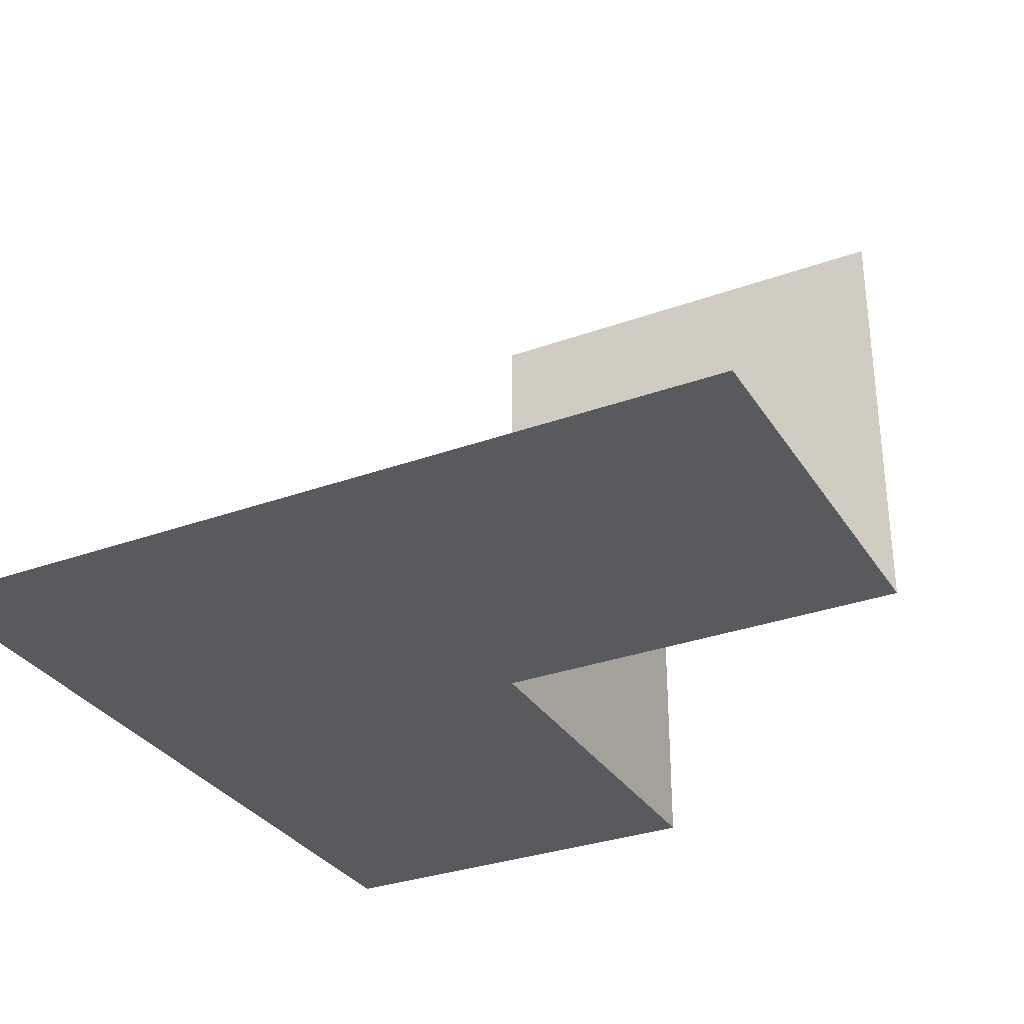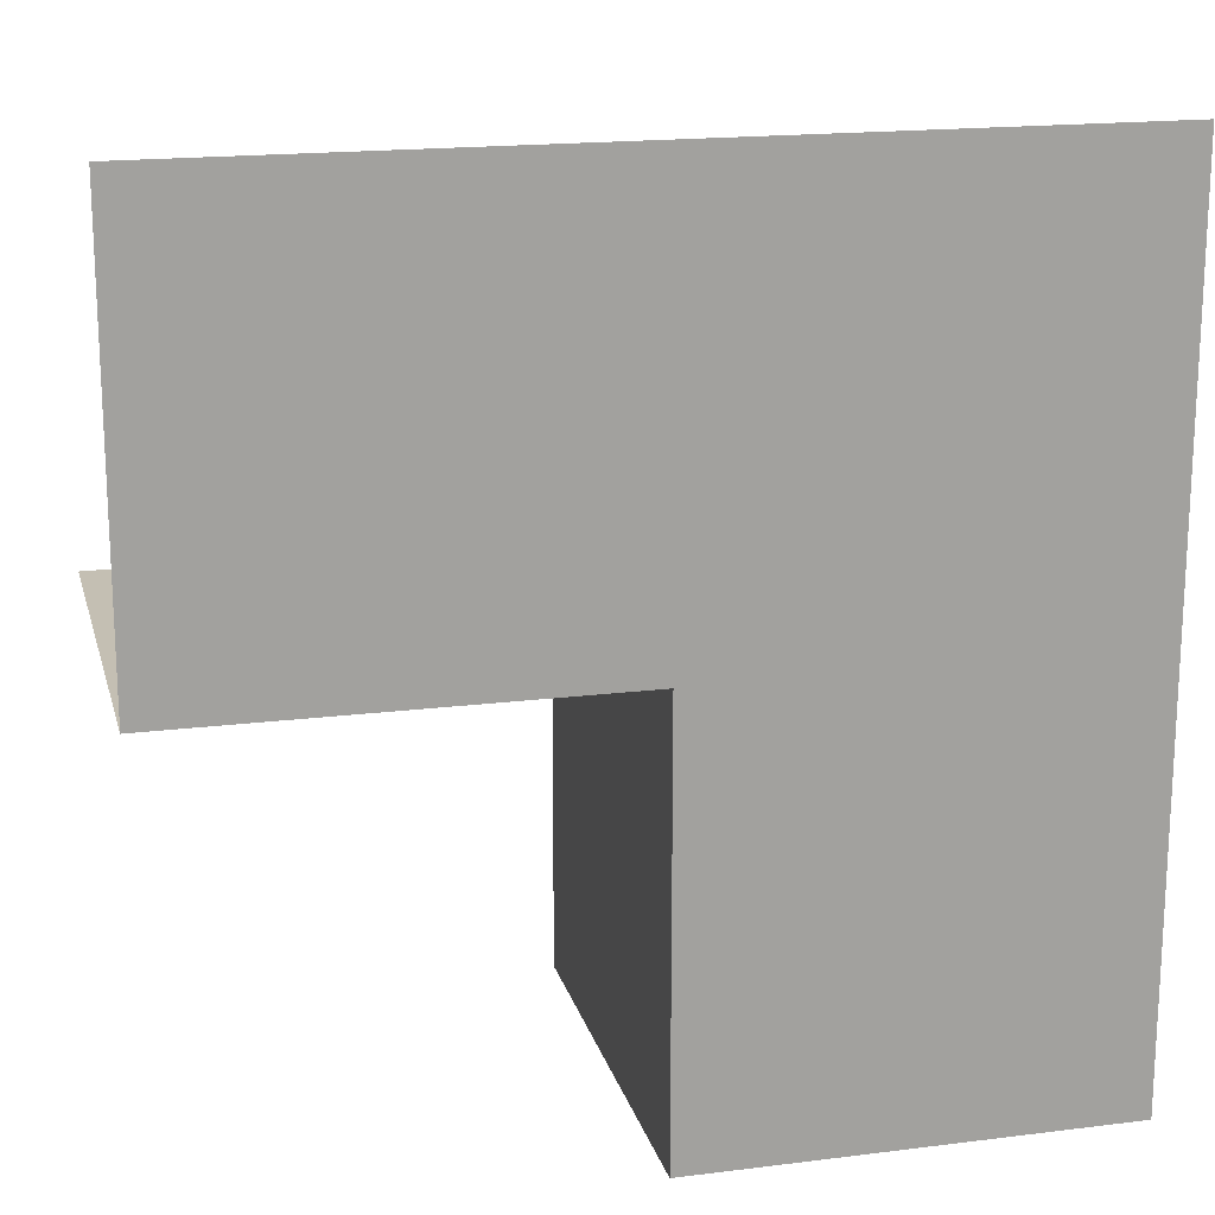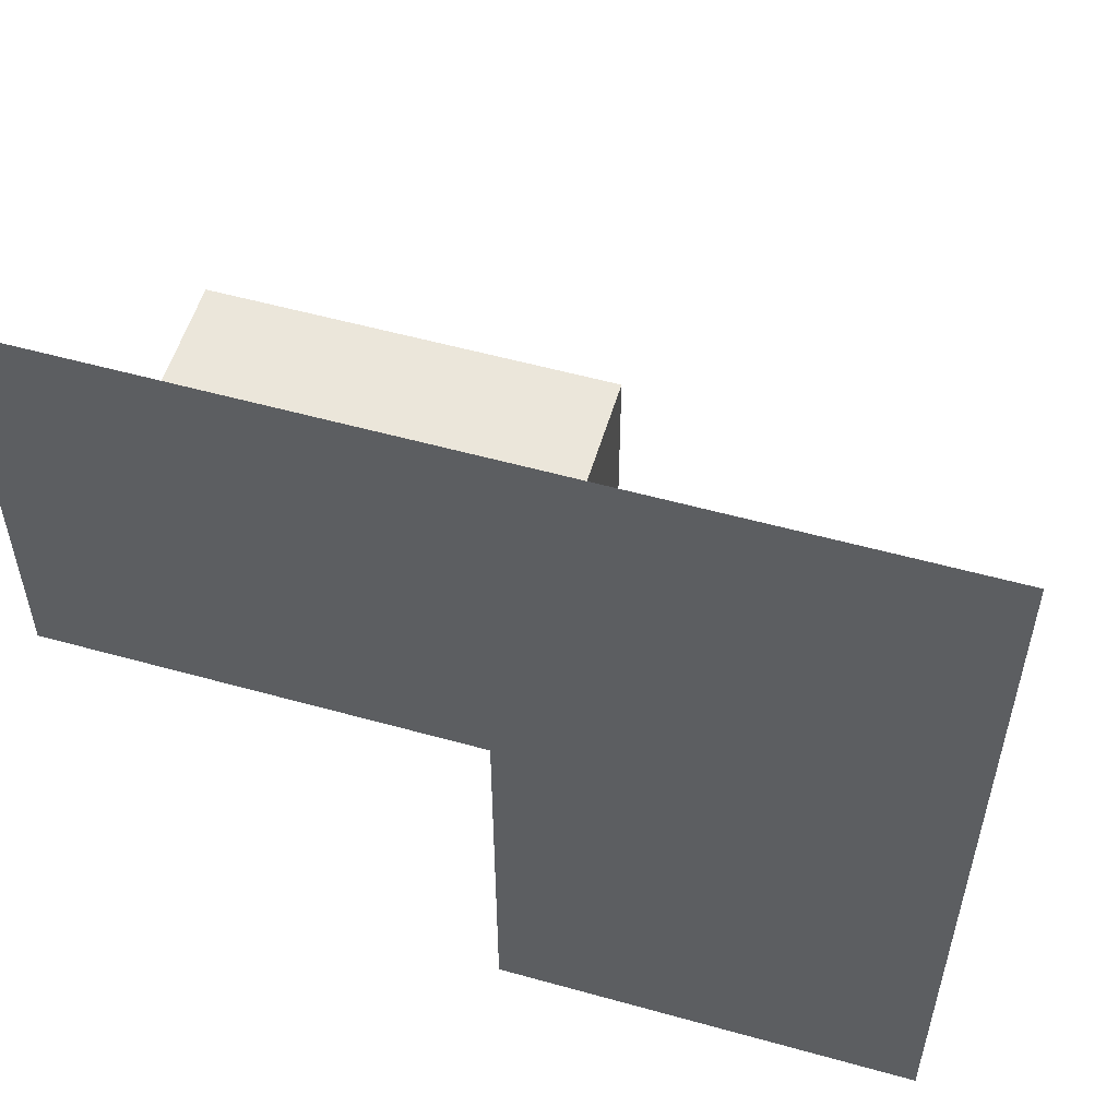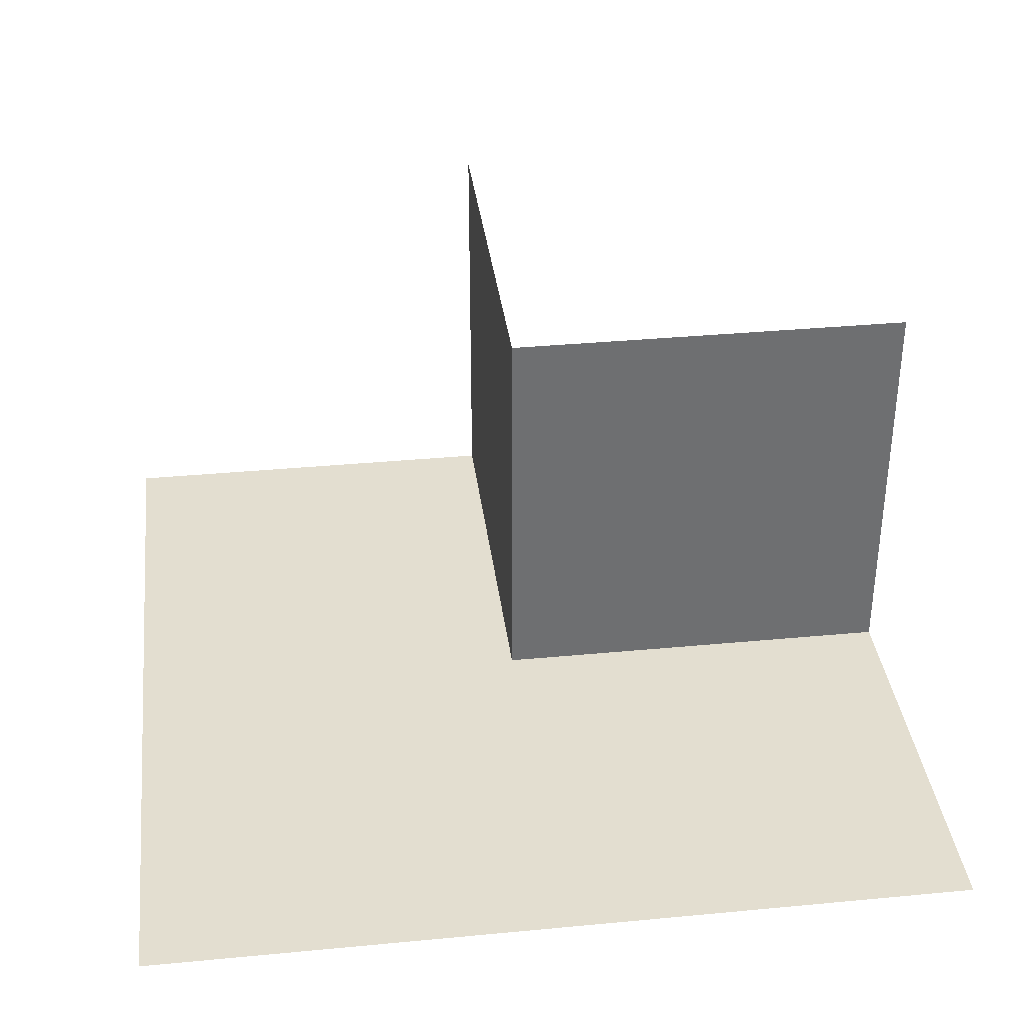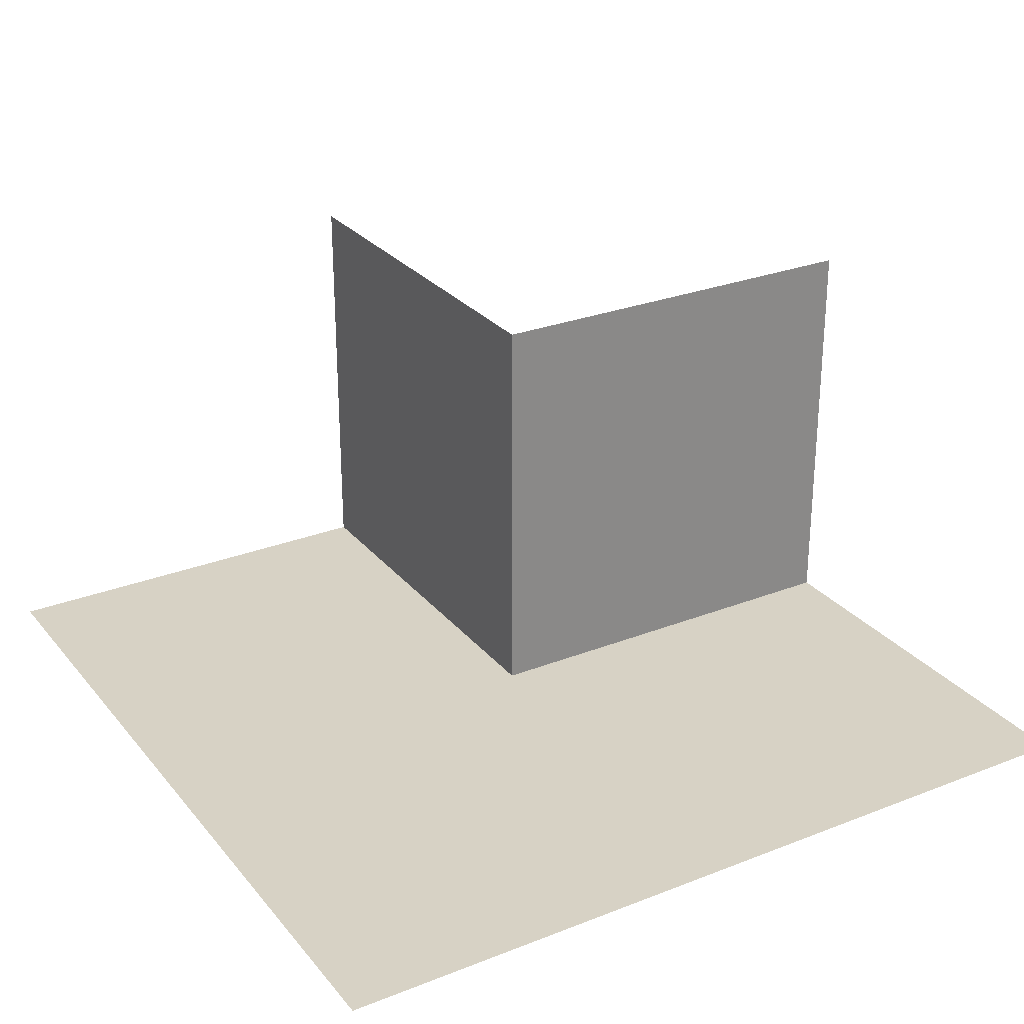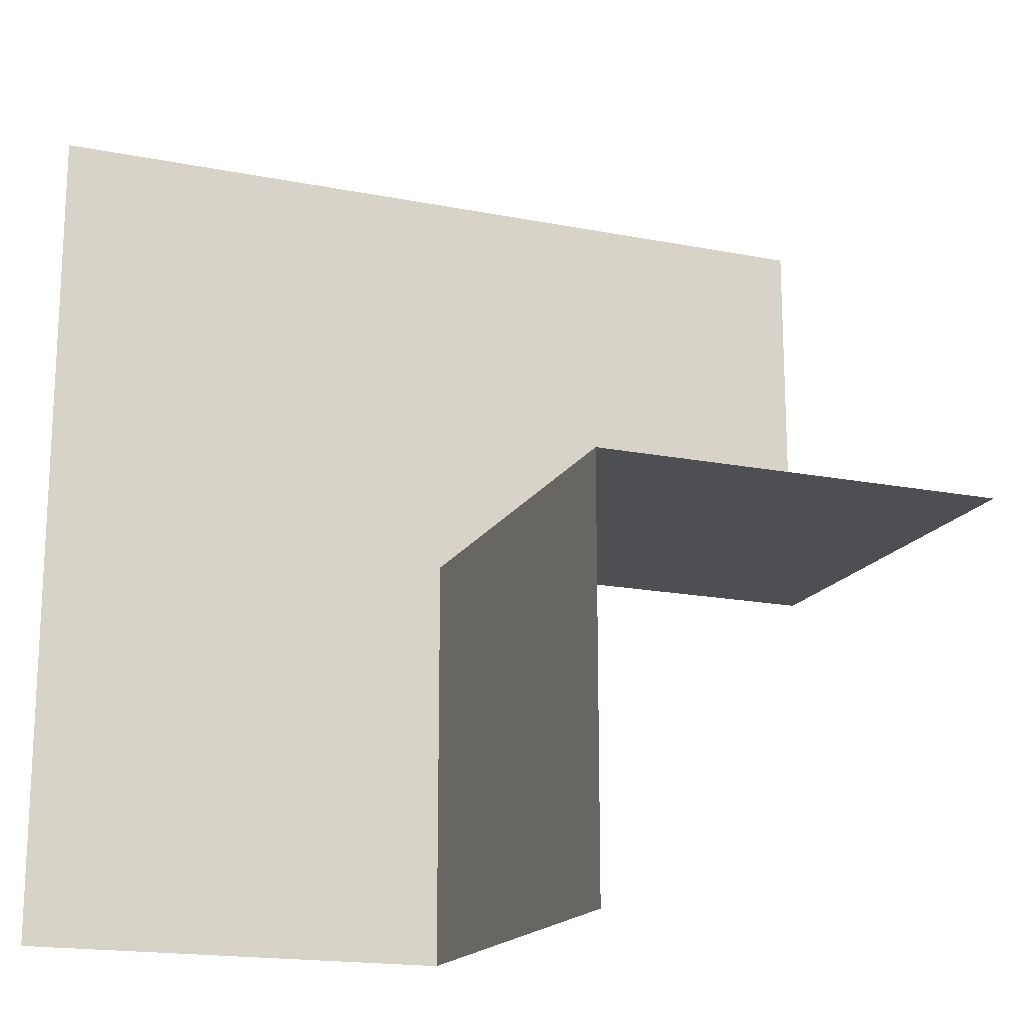
<metadata>
{"format":"obj","ext":"obj","renderer":"f3d","projection":"perspective","resolution":1024,"background":"white","views":[{"elev":-31.6,"azim":-62.9,"up":"+Z"},{"elev":17.7,"azim":166.1,"up":"+Y"},{"elev":55.0,"azim":-163.6,"up":"+Y"},{"elev":35.8,"azim":-97.1,"up":"+Z"},{"elev":27.6,"azim":-120.9,"up":"+Z"},{"elev":-17.6,"azim":-21.3,"up":"+Y"}]}
</metadata>
<code>
o 1100_0100_立方体.059
v 0.5 0 0
v 0.5 0.5 0
v 0.5 0 0.5
v -0.5 -0.5 -0
v -0 -0.5 -0
v -0 -0.5 0.5
v -0 0.5 -0
v -0.5 0.5 -0
v -0 0 -0
v -0.5 0 -0
v -0 0 0.5
f 7 1 9
f 11 1 3
f 6 9 11
f 5 10 9
f 9 8 7
f 7 2 1
f 11 9 1
f 6 5 9
f 5 4 10
f 9 10 8

</code>
